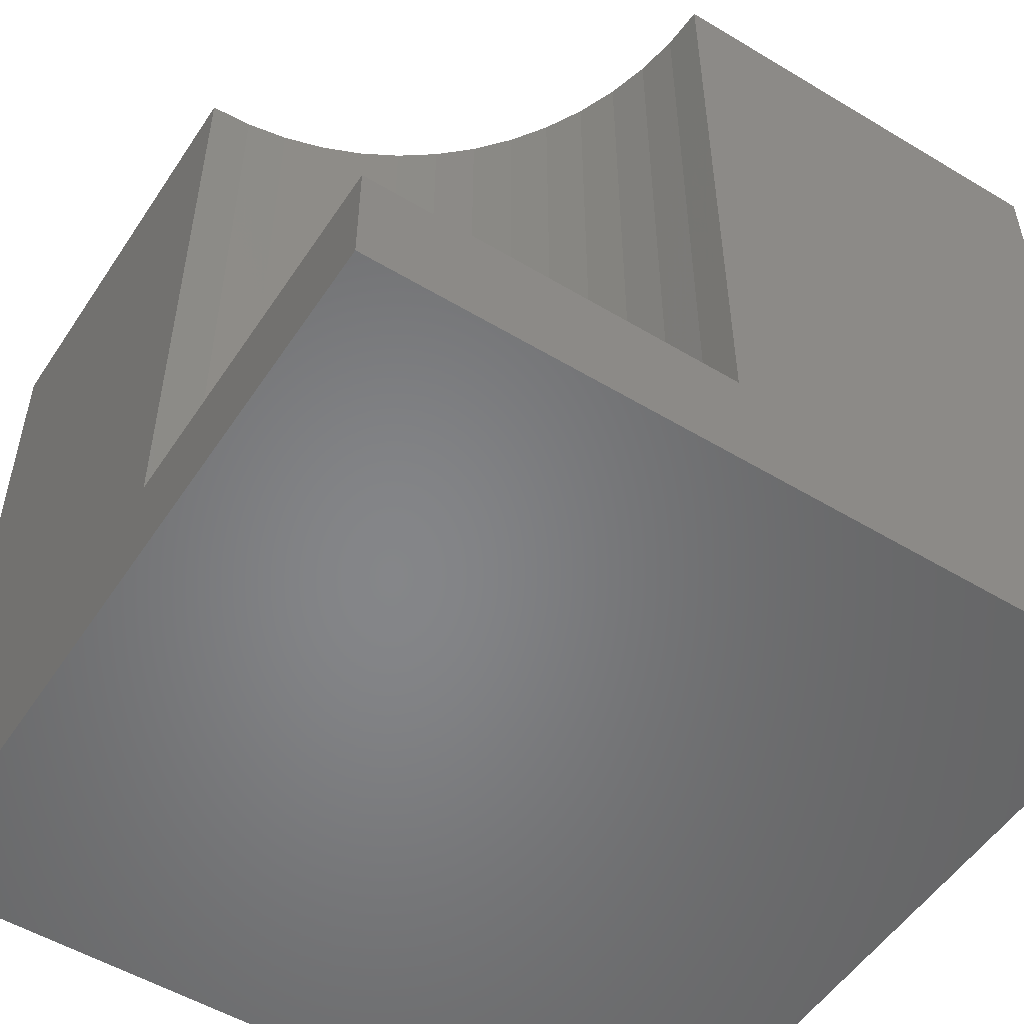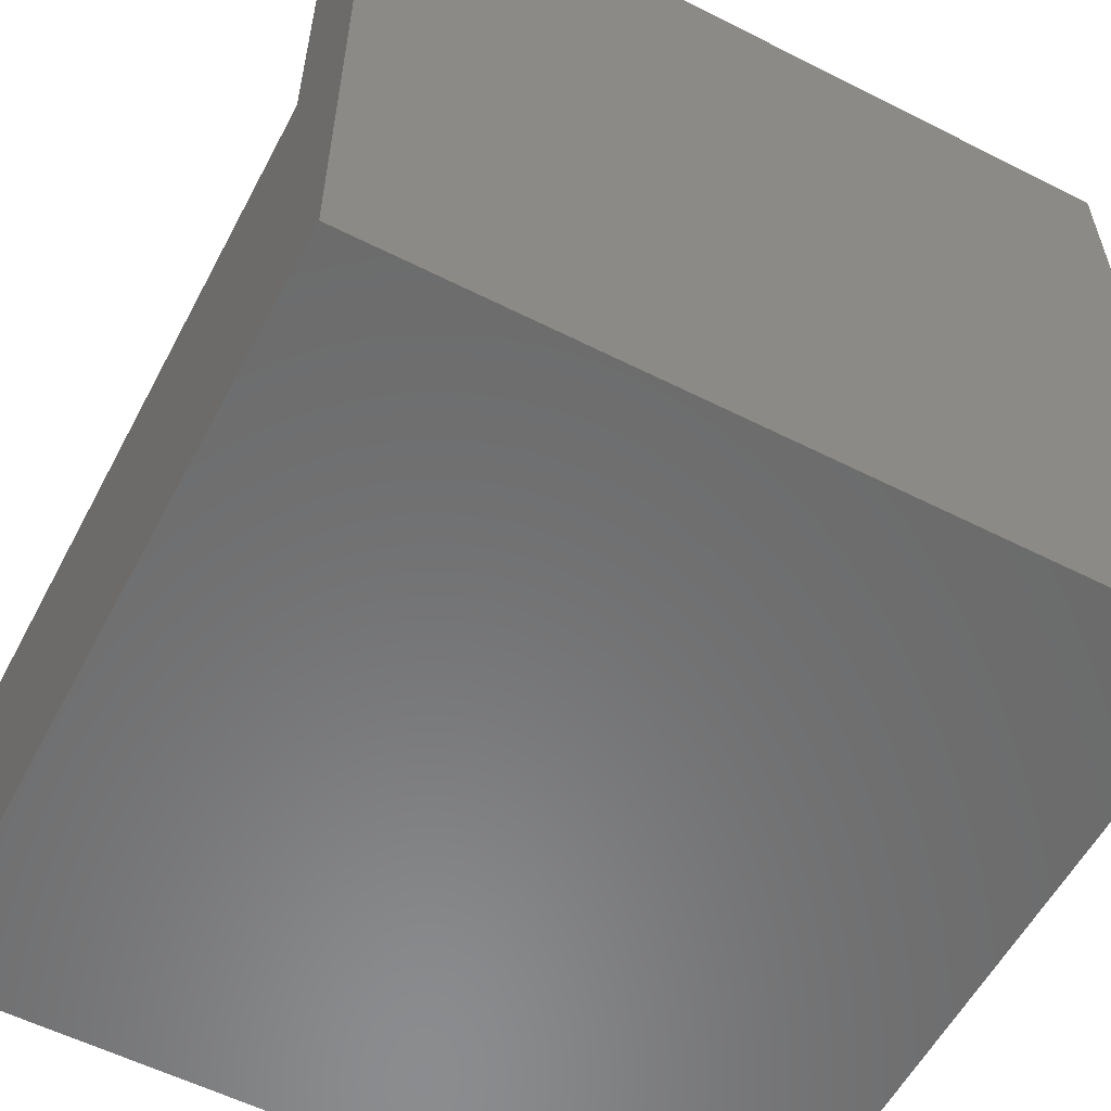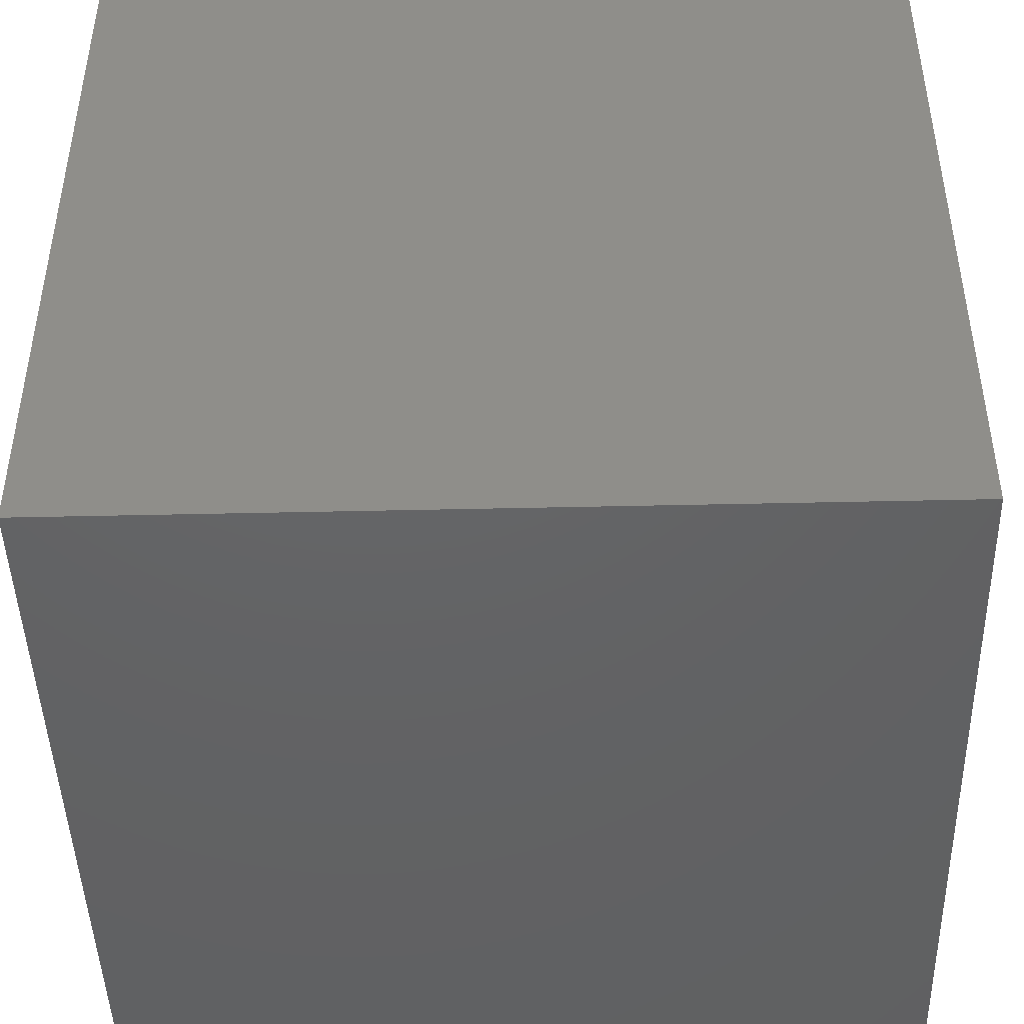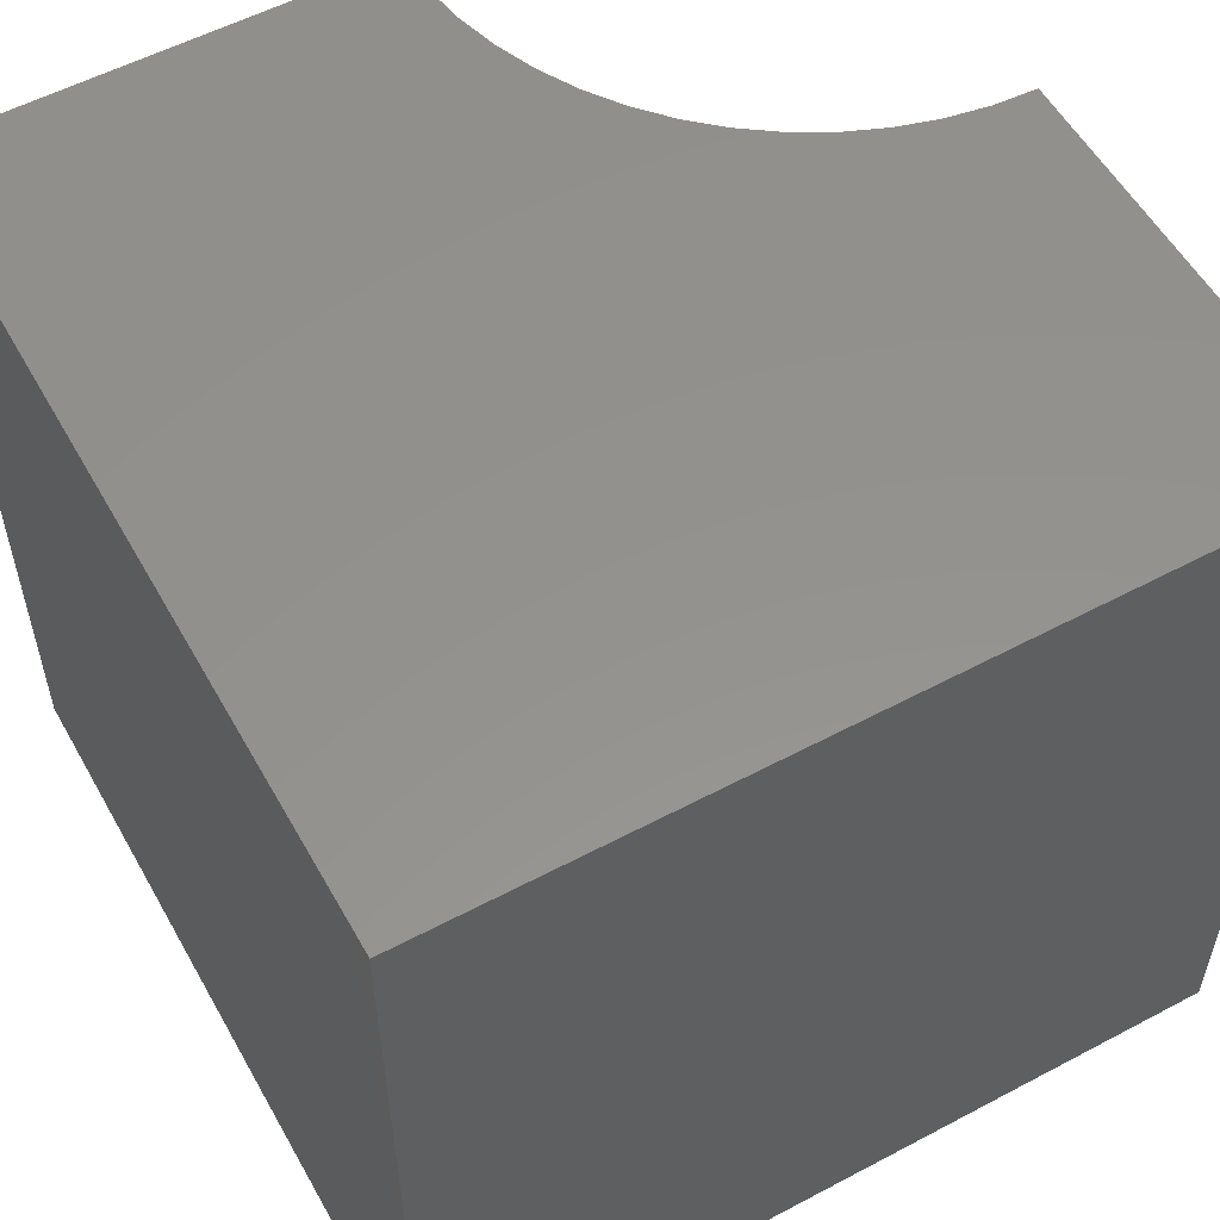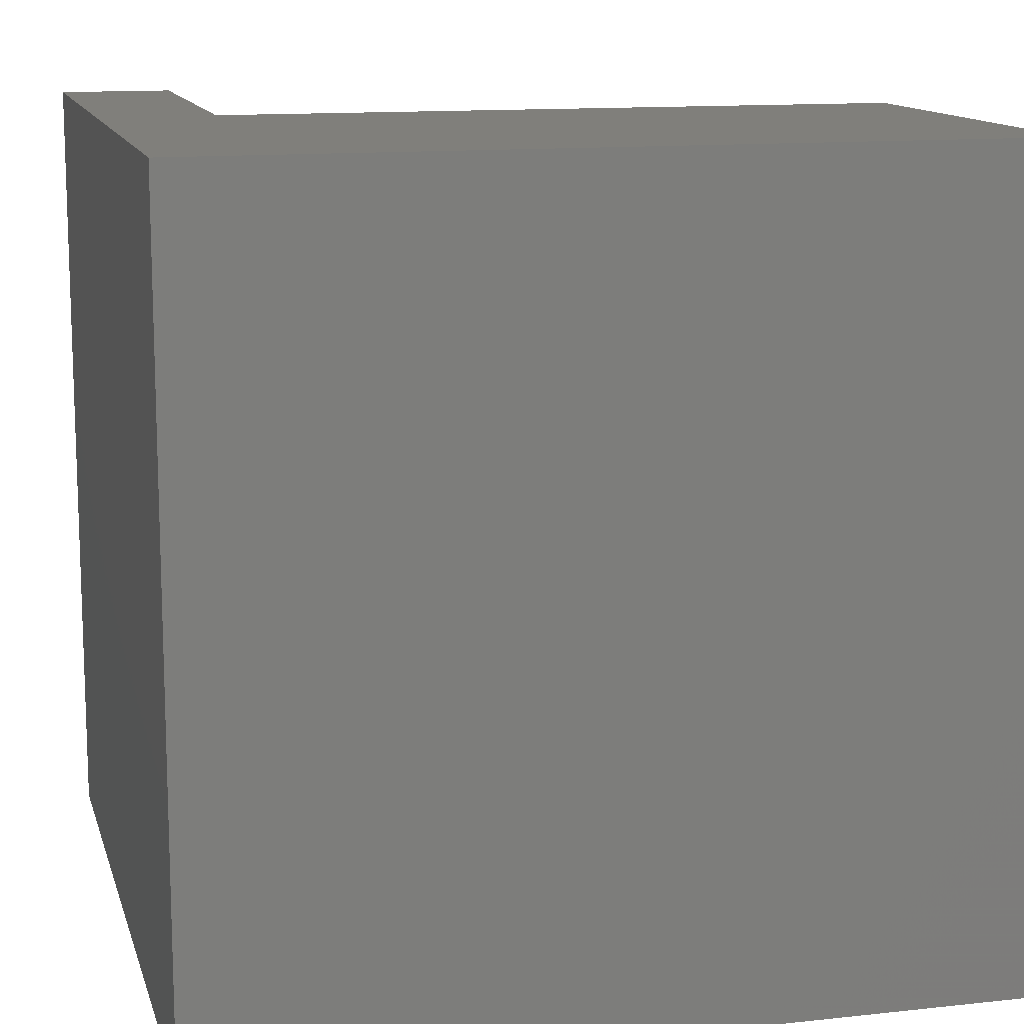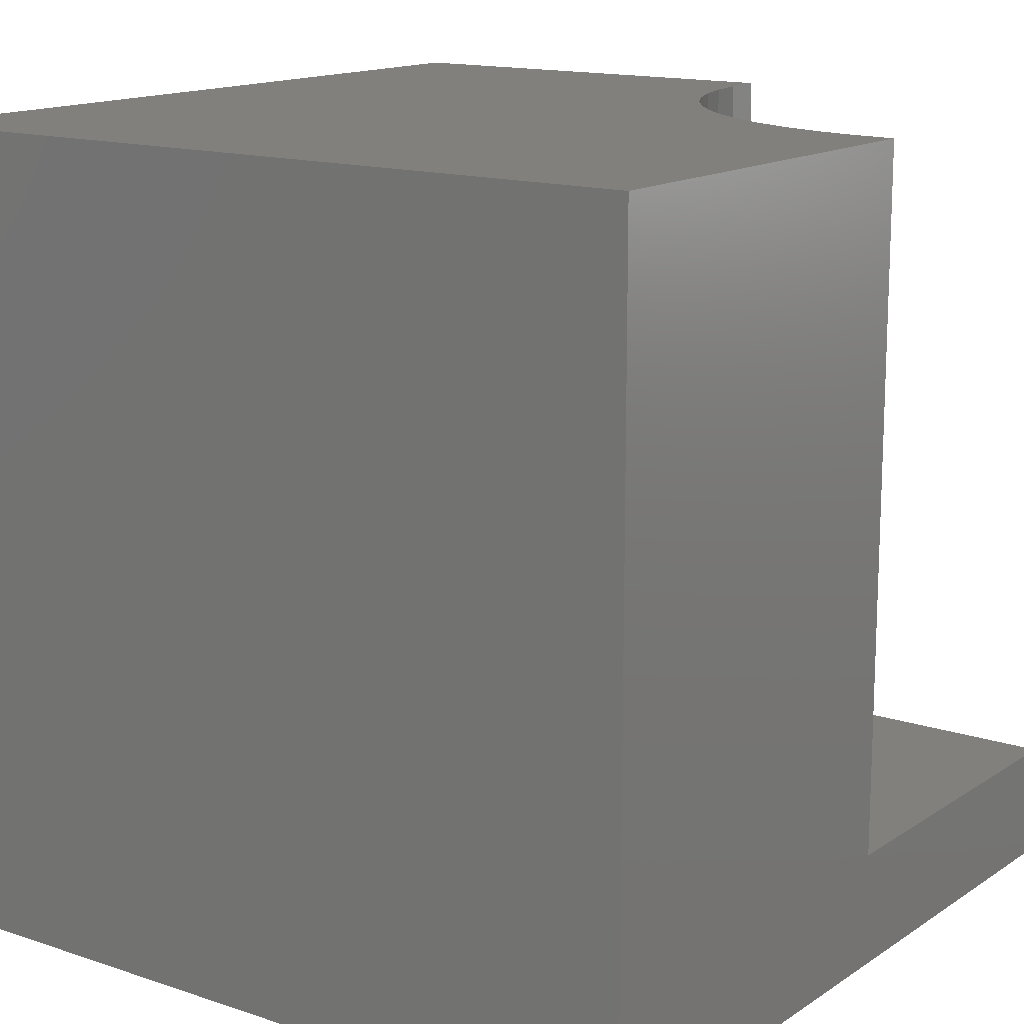
<metadata>
{"format":"stl","ext":"stl","renderer":"f3d","projection":"perspective","resolution":1024,"background":"white","views":[{"elev":-52.9,"azim":147.2,"up":"+Z"},{"elev":-57.3,"azim":152.3,"up":"+Y"},{"elev":-45.3,"azim":-88.5,"up":"+Z"},{"elev":55.8,"azim":-29.1,"up":"+Z"},{"elev":12.8,"azim":-104.2,"up":"+Y"},{"elev":14.6,"azim":35.9,"up":"+Z"}]}
</metadata>
<code>
# stl→obj: 38 verts, 72 faces
v 0 10 10
v 0 10 0
v 0 0 10
v 0 0 0
v 10 0 10
v 10 5.379 10
v 9.483 5.408 10
v 5.379 10 10
v 5.408 9.483 10
v 5.495 8.972 10
v 8.972 5.495 10
v 8.474 5.638 10
v 7.995 5.837 10
v 7.541 6.087 10
v 7.119 6.387 10
v 6.732 6.732 10
v 6.387 7.119 10
v 6.087 7.541 10
v 5.837 7.995 10
v 5.638 8.474 10
v 10 10 0
v 10 10 1.429
v 10 5.379 1.429
v 10 0 0
v 5.379 10 1.429
v 5.408 9.483 1.429
v 5.495 8.972 1.429
v 5.638 8.474 1.429
v 5.837 7.995 1.429
v 6.087 7.541 1.429
v 6.387 7.119 1.429
v 6.732 6.732 1.429
v 7.119 6.387 1.429
v 7.541 6.087 1.429
v 7.995 5.837 1.429
v 8.474 5.638 1.429
v 8.972 5.495 1.429
v 9.483 5.408 1.429
f 1 2 3
f 3 2 4
f 5 6 7
f 8 1 9
f 9 1 10
f 7 11 5
f 5 11 12
f 5 12 3
f 3 12 13
f 3 13 14
f 14 15 3
f 3 15 16
f 3 16 17
f 17 18 3
f 3 18 19
f 3 19 1
f 1 19 20
f 1 20 10
f 21 22 23
f 6 5 23
f 23 5 24
f 23 24 21
f 2 21 4
f 4 21 24
f 22 21 25
f 25 21 2
f 25 2 8
f 8 2 1
f 24 5 4
f 4 5 3
f 25 8 9
f 25 9 26
f 26 9 10
f 26 10 27
f 27 10 20
f 27 20 28
f 28 20 19
f 28 19 29
f 29 19 18
f 29 18 30
f 30 18 17
f 30 17 31
f 31 17 16
f 31 16 32
f 32 16 15
f 32 15 33
f 33 15 14
f 33 14 34
f 34 14 13
f 34 13 35
f 35 13 12
f 35 12 36
f 36 12 11
f 36 11 37
f 37 11 7
f 37 7 38
f 38 7 6
f 38 6 23
f 22 25 26
f 35 36 22
f 36 37 22
f 22 37 38
f 22 38 23
f 26 27 22
f 22 27 28
f 22 28 29
f 29 30 22
f 22 30 31
f 22 31 32
f 32 33 22
f 22 33 34
f 22 34 35

</code>
